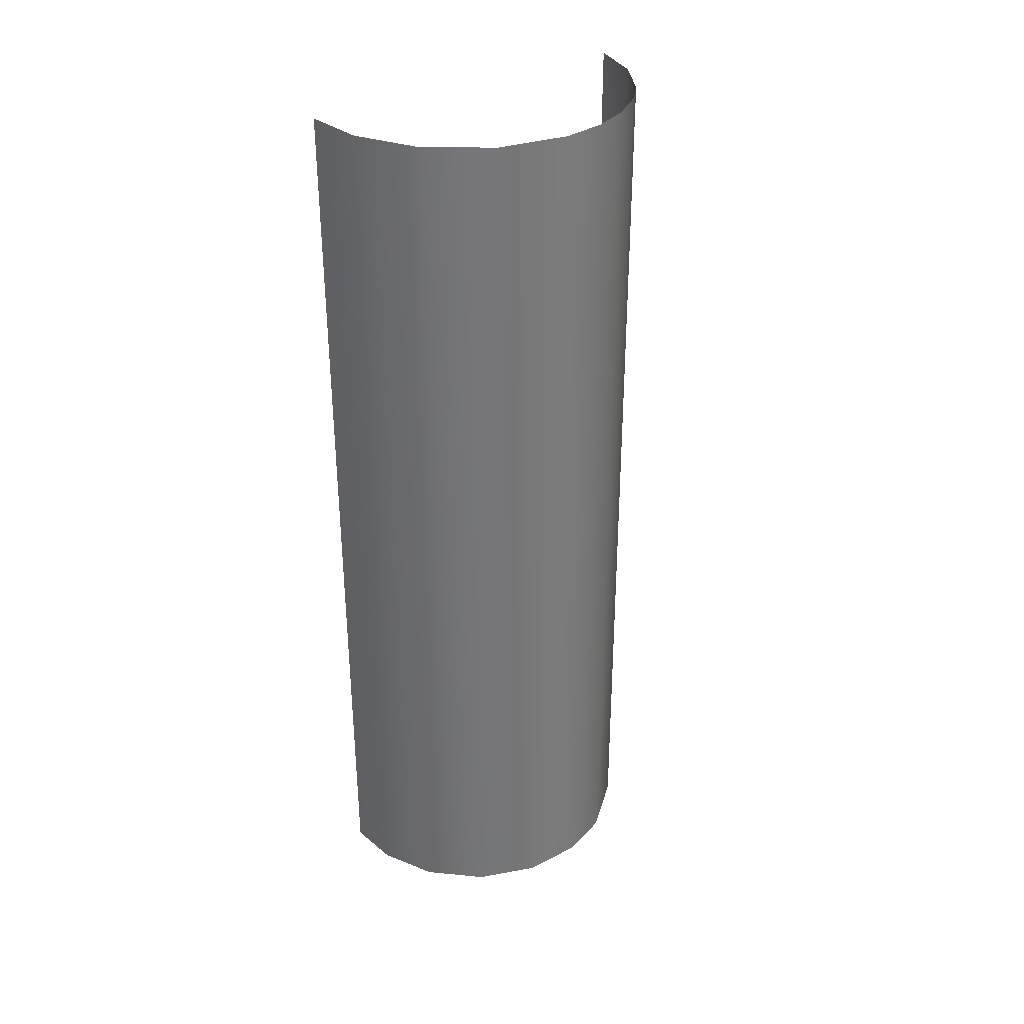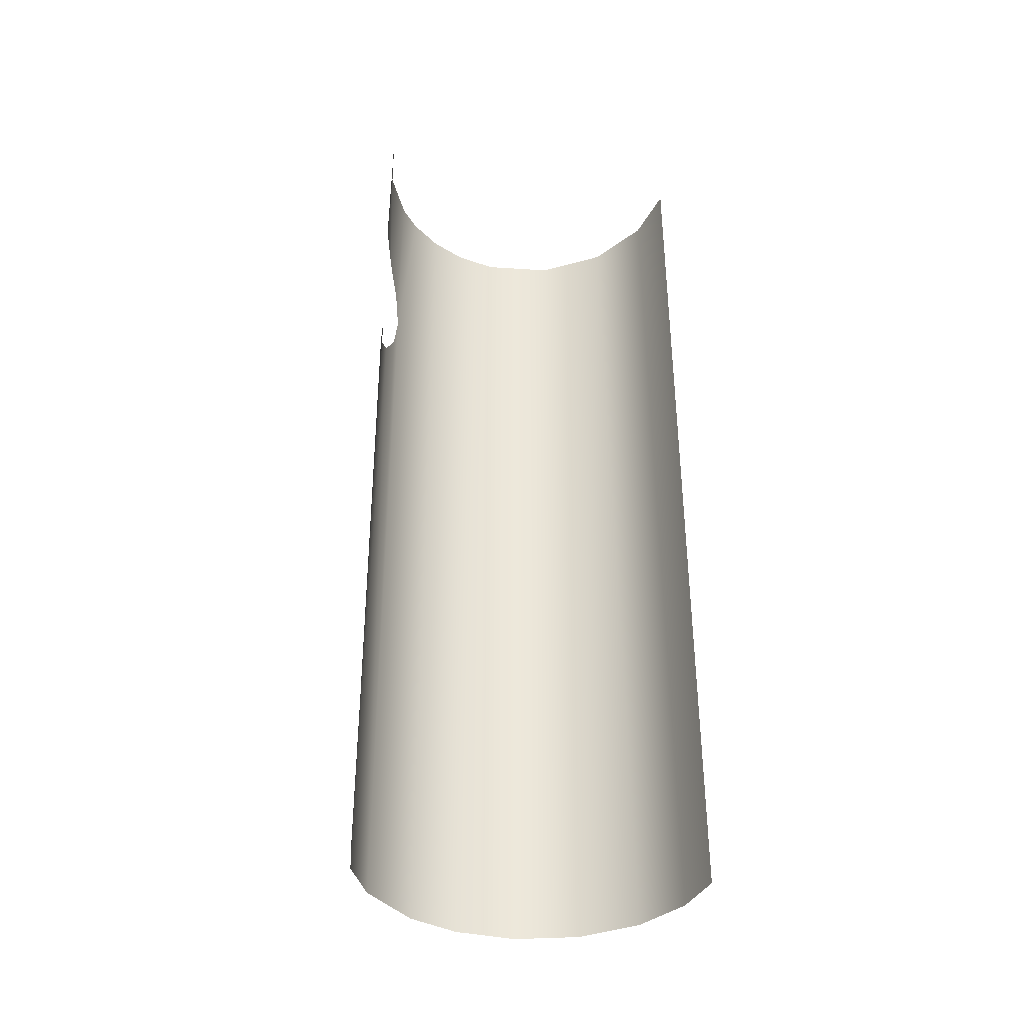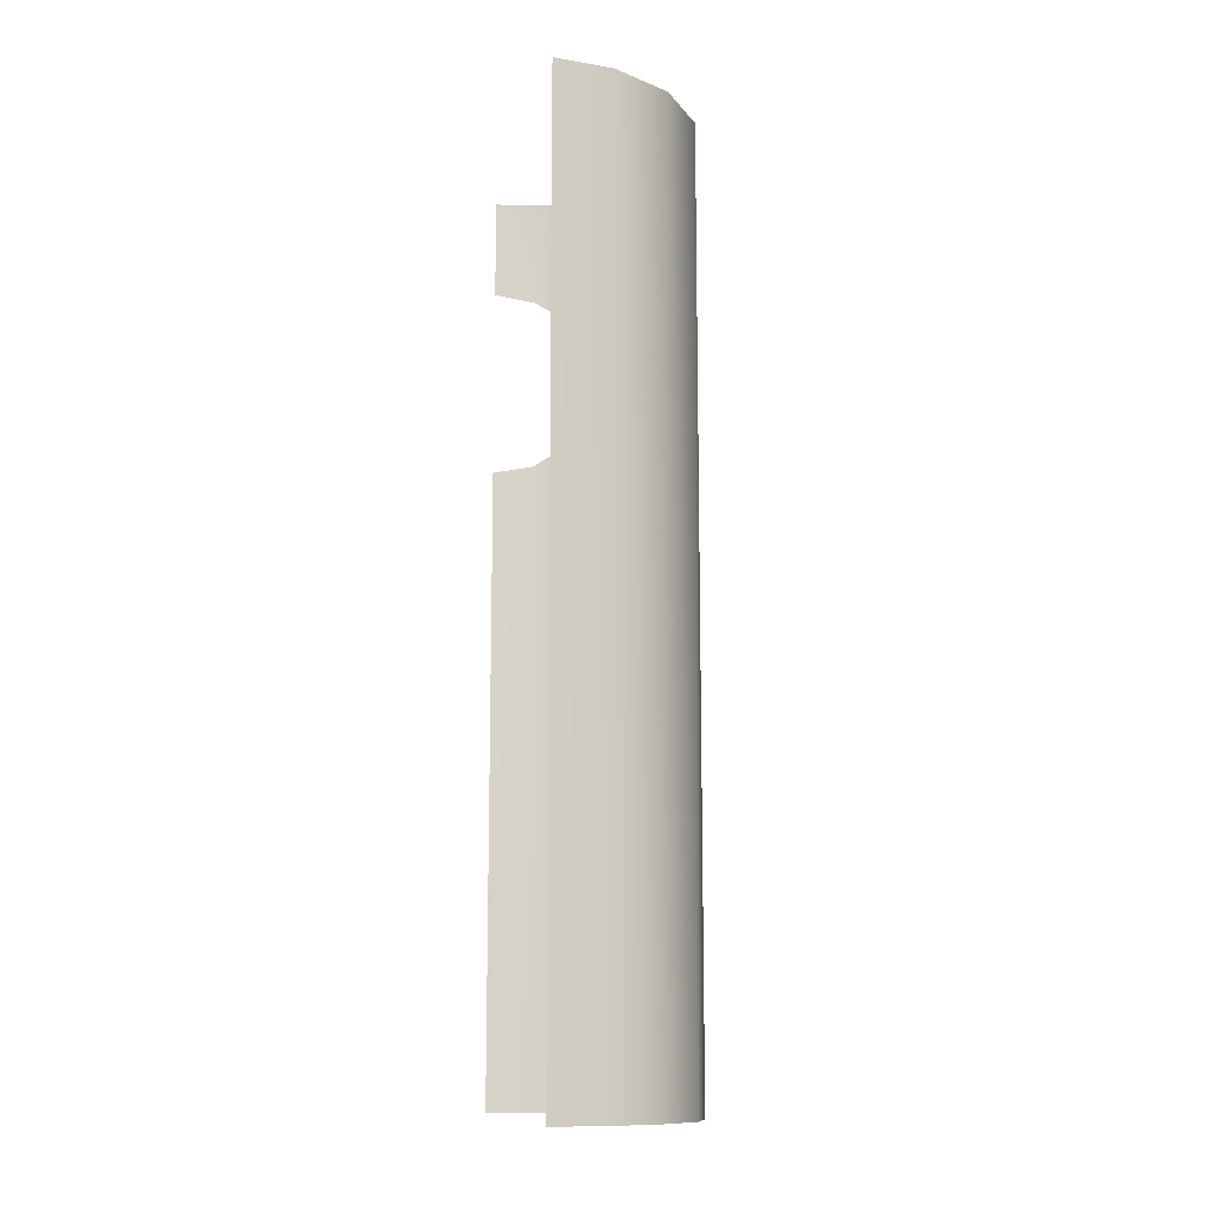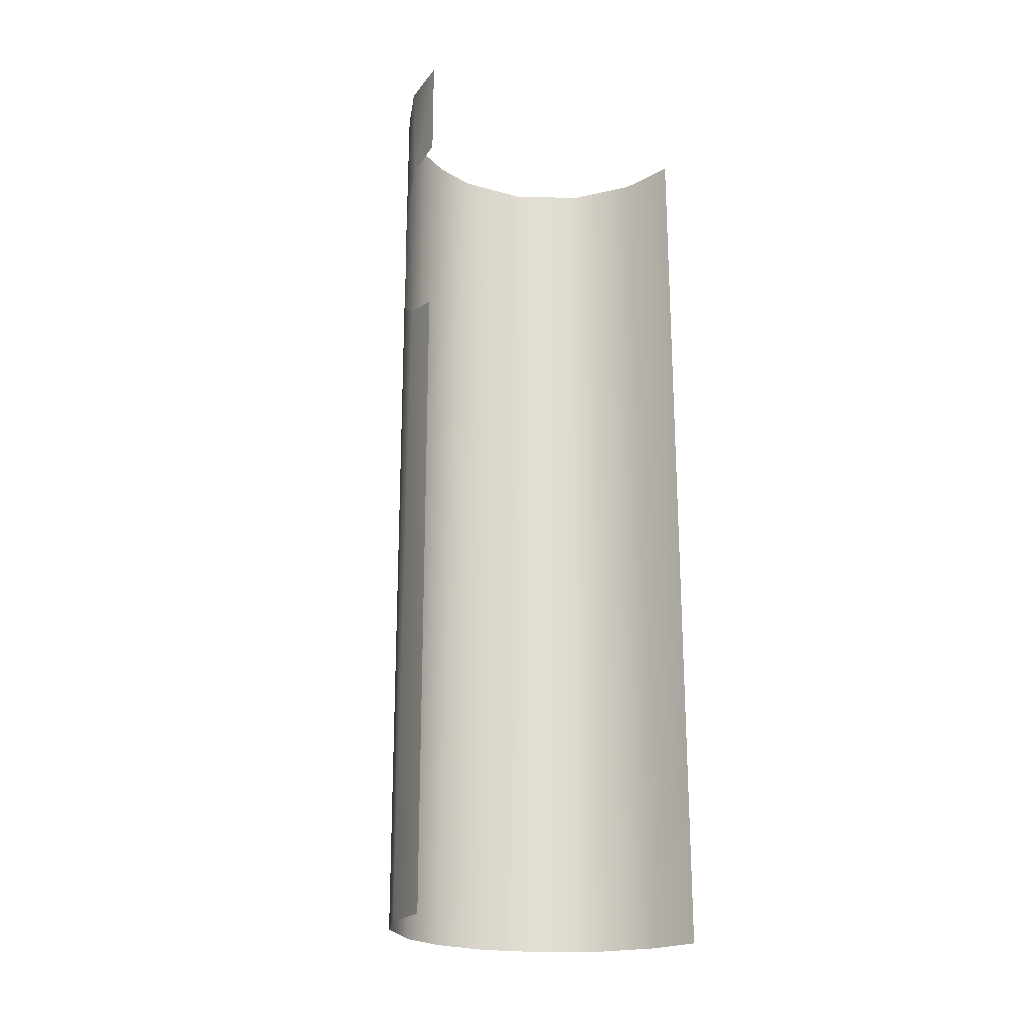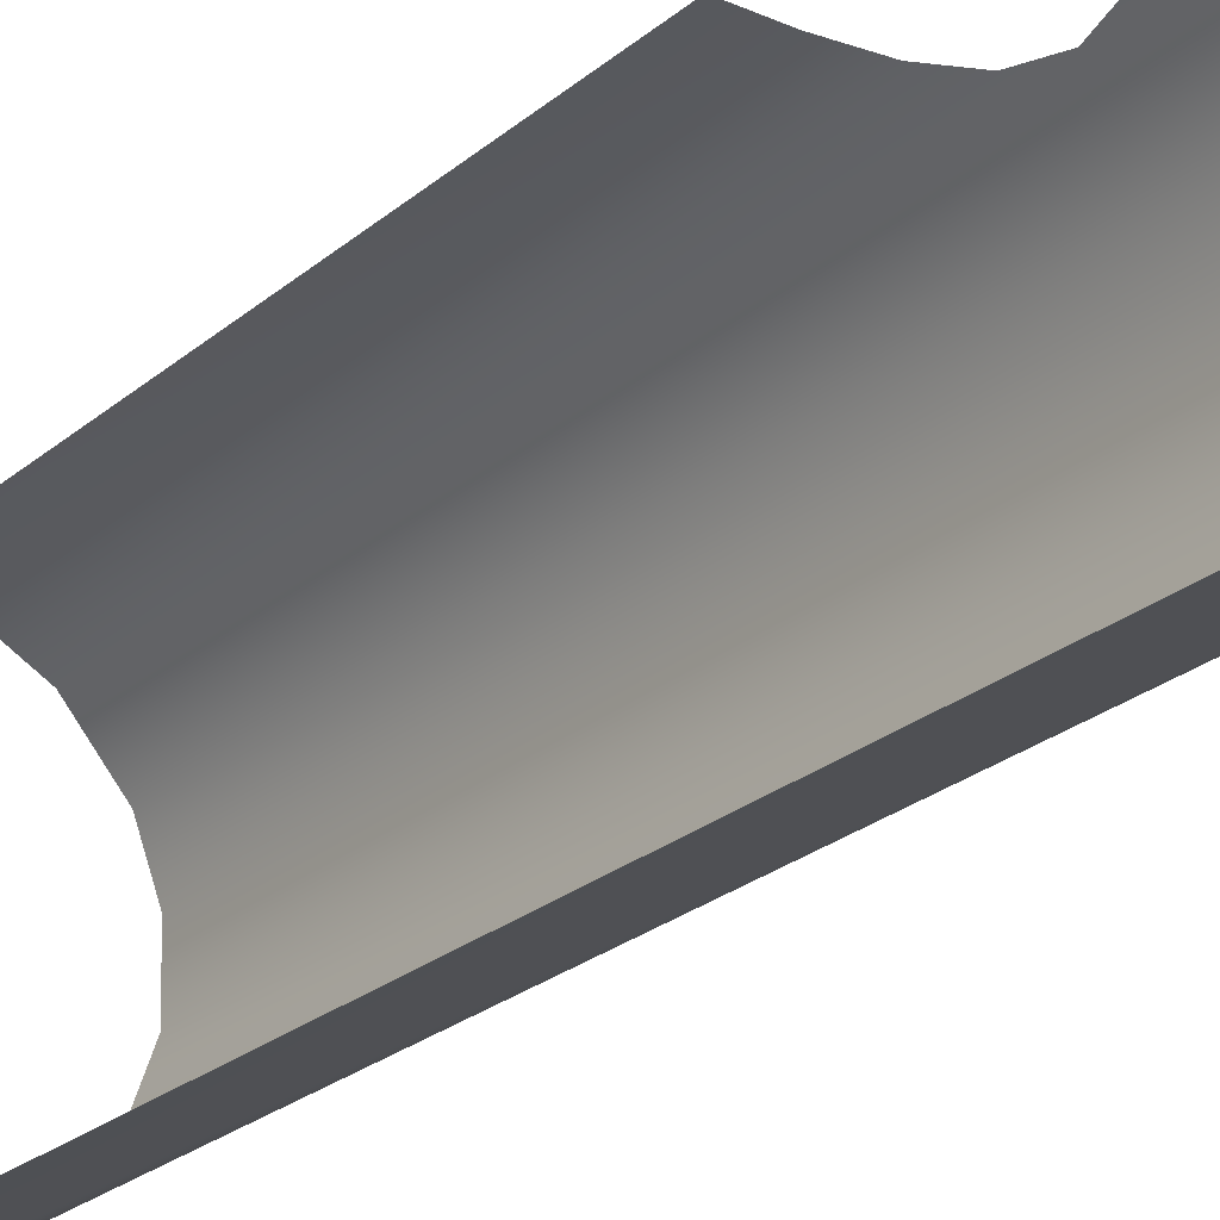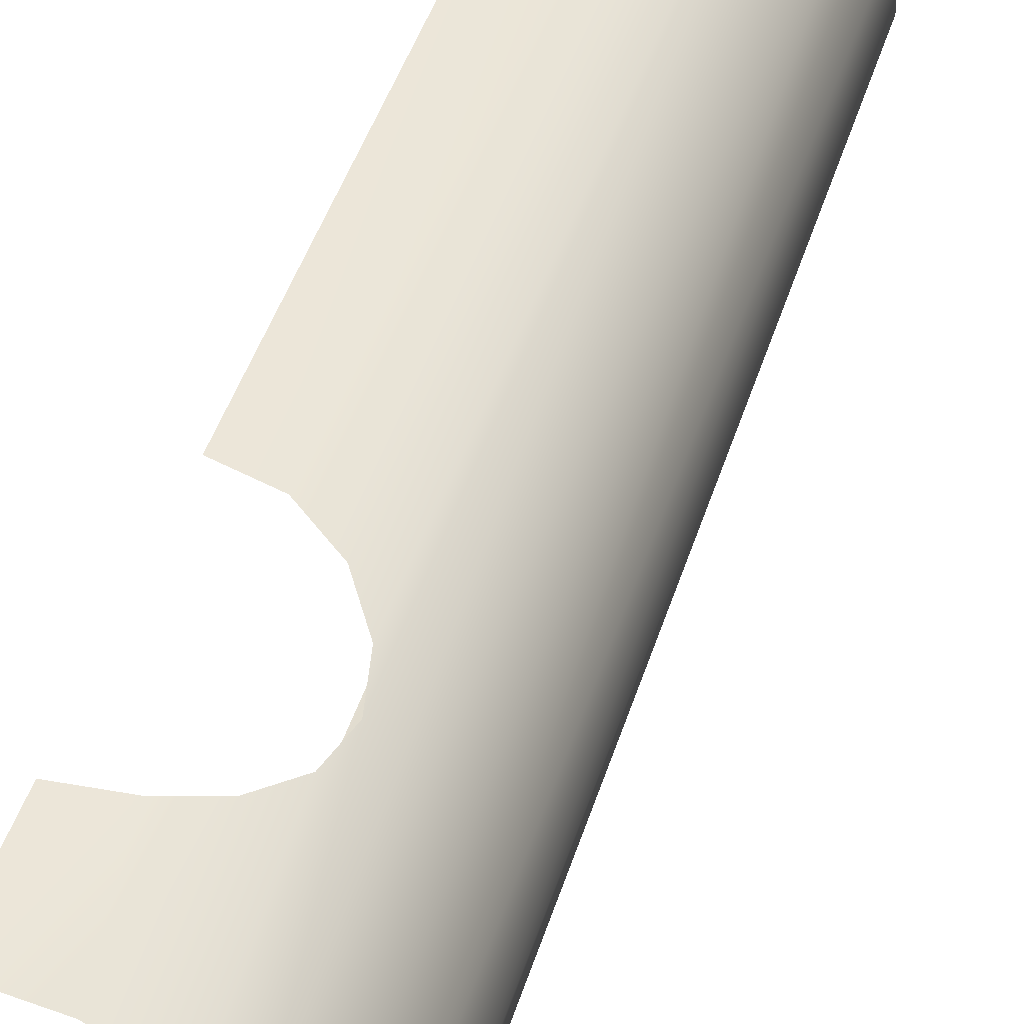
<metadata>
{"format":"obj","ext":"obj","renderer":"f3d","projection":"perspective","resolution":1024,"background":"white","views":[{"elev":33.6,"azim":-123.3,"up":"+Y"},{"elev":-37.4,"azim":75.4,"up":"+Y"},{"elev":-11.9,"azim":168.5,"up":"+Y"},{"elev":-21.6,"azim":53.9,"up":"+Y"},{"elev":-25.1,"azim":142.9,"up":"+Z"},{"elev":44.1,"azim":-163.4,"up":"+Z"}]}
</metadata>
<code>
o Group8/mesh8/mesh8-geometry#mesh8-geometry
v -0.1894 0.3971 -0.04393
v -0.16 0.3971 -0.00434
v -0.1894 -0.7778 -0.04393
v -0.1314 -0.7778 0.02116
v -0.209 0.3971 -0.08918
v -0.1314 0.1487 0.02116
v -0.2134 -0.7778 -0.1063
v -0.1314 0.3971 0.02116
v -0.1222 0.1017 0.02768
v -0.2181 0.3971 -0.1431
v -0.1222 0.1958 0.02767
v -0.09591 0.06298 0.04255
v -0.216 -0.7778 -0.1821
v -0.09602 0.2343 0.0425
v -0.07248 -0.7778 0.05209
v -0.2029 0.3971 -0.231
v -0.07248 0.3971 0.05209
v -0.05488 0.03691 0.05725
v -0.1894 -0.7778 -0.2588
v -0.05498 0.2605 0.05722
v -0.003308 -0.3752 0.06353
v -0.1514 0.3971 -0.3071
v -0.003308 0.3971 0.06353
v -0.003308 -0.1739 0.06353
v -0.003308 -0.5765 0.06353
v -0.1363 -0.7778 -0.3202
v -0.003308 0.3653 0.06353
v -0.003308 0.0274 0.06353
v -0.003308 -0.7778 0.06353
v -0.07793 0.3971 -0.3529
v -0.003308 0.3335 0.06353
v -0.06935 -0.7778 -0.3559
v -0.003308 0.3018 0.06353
v -0.003308 -0.1904 -0.3663
v -0.003308 0.27 0.06353
v -0.003308 -0.4841 -0.3663
v -0.003308 0.1033 -0.3663
v -0.003308 -0.7778 -0.3663
v -0.003308 0.3971 -0.3663
f 1 2 3
f 3 2 1
f 3 2 4
f 4 2 3
f 5 1 3
f 3 1 5
f 2 6 4
f 4 6 2
f 7 5 3
f 3 5 7
f 8 6 2
f 2 6 8
f 6 9 4
f 4 9 6
f 10 5 7
f 7 5 10
f 8 11 6
f 6 11 8
f 9 12 4
f 4 12 9
f 13 10 7
f 7 10 13
f 8 14 11
f 11 14 8
f 12 15 4
f 4 15 12
f 16 10 13
f 13 10 16
f 17 14 8
f 8 14 17
f 12 18 15
f 15 18 12
f 19 16 13
f 13 16 19
f 17 20 14
f 14 20 17
f 18 21 15
f 15 21 18
f 22 16 19
f 19 16 22
f 23 20 17
f 17 20 23
f 18 24 21
f 21 24 18
f 21 25 15
f 15 25 21
f 26 22 19
f 19 22 26
f 23 27 20
f 20 27 23
f 18 28 24
f 24 28 18
f 25 29 15
f 15 29 25
f 22 26 30
f 30 26 22
f 27 31 20
f 20 31 27
f 30 26 32
f 32 26 30
f 31 33 20
f 20 33 31
f 30 32 34
f 34 32 30
f 33 35 20
f 20 35 33
f 34 32 36
f 36 32 34
f 30 34 37
f 37 34 30
f 36 32 38
f 38 32 36
f 30 37 39
f 39 37 30

</code>
